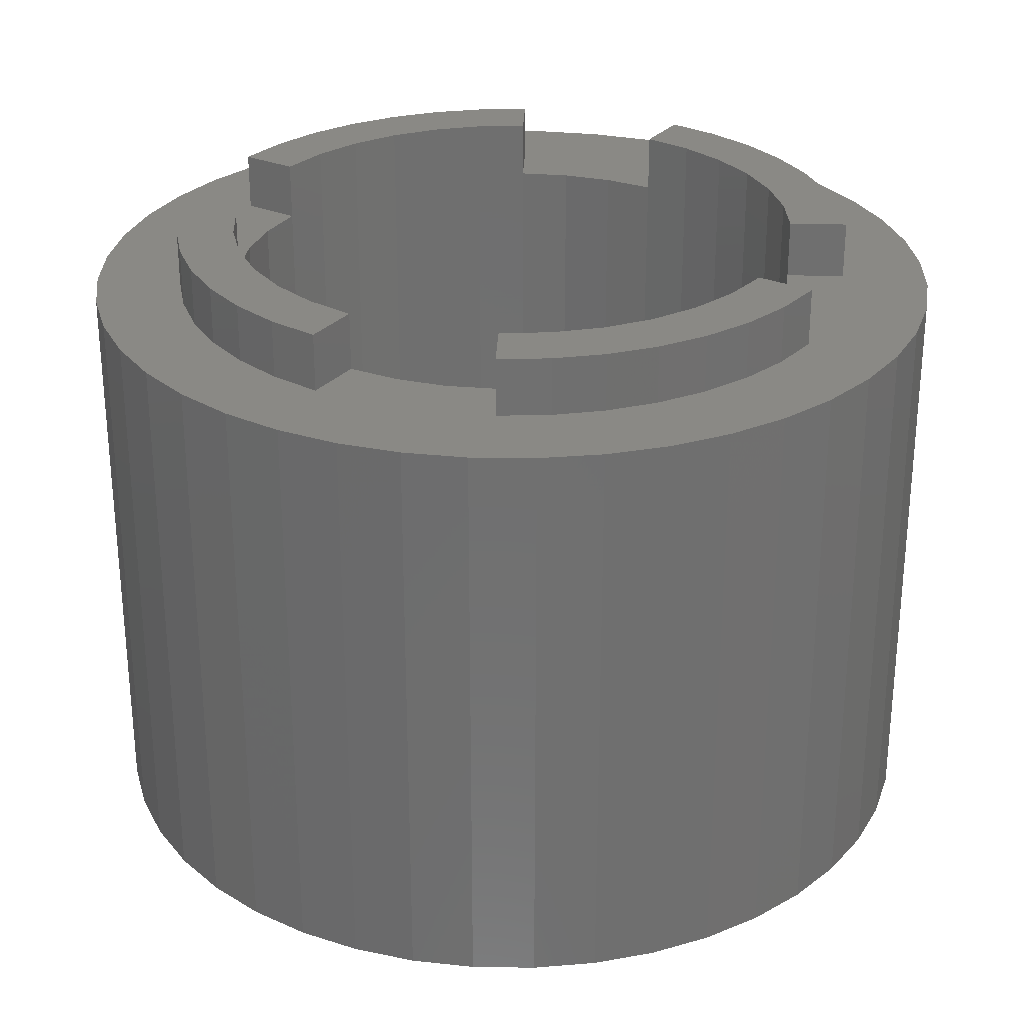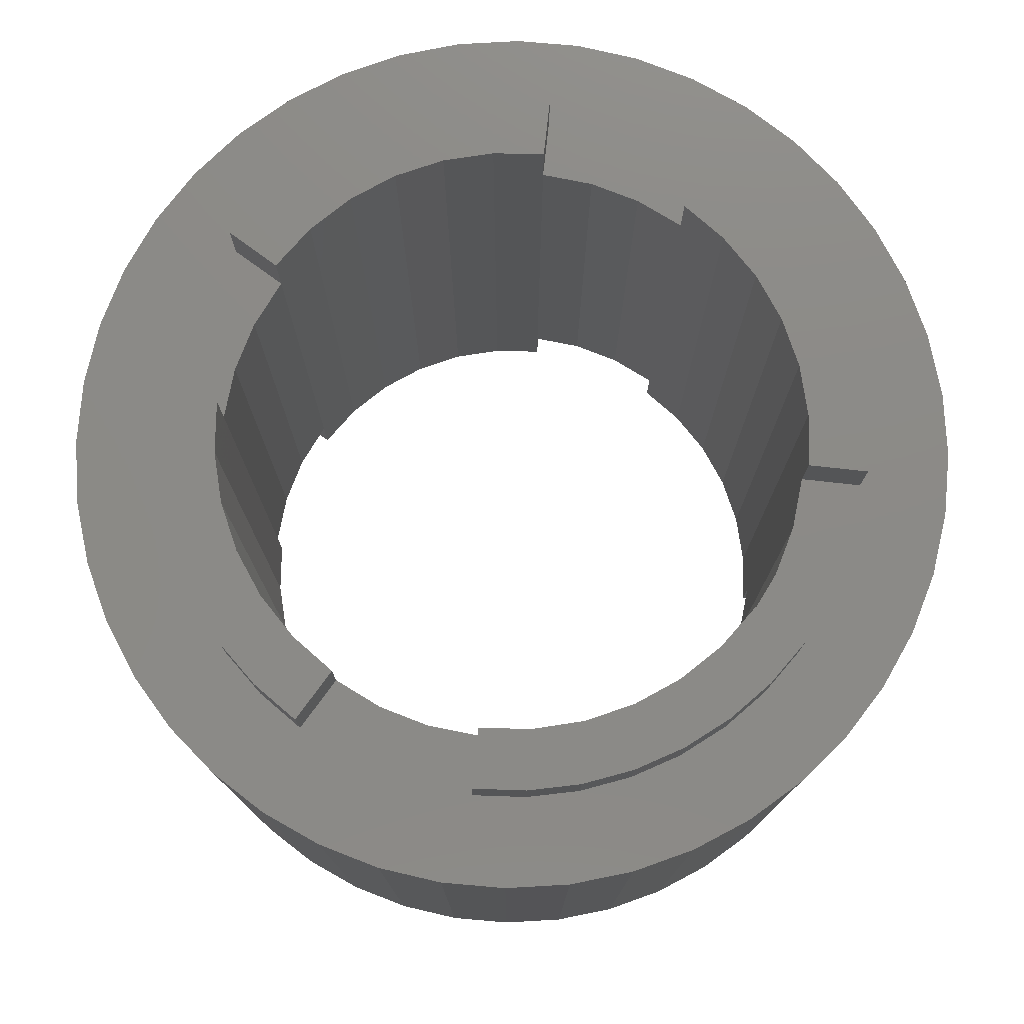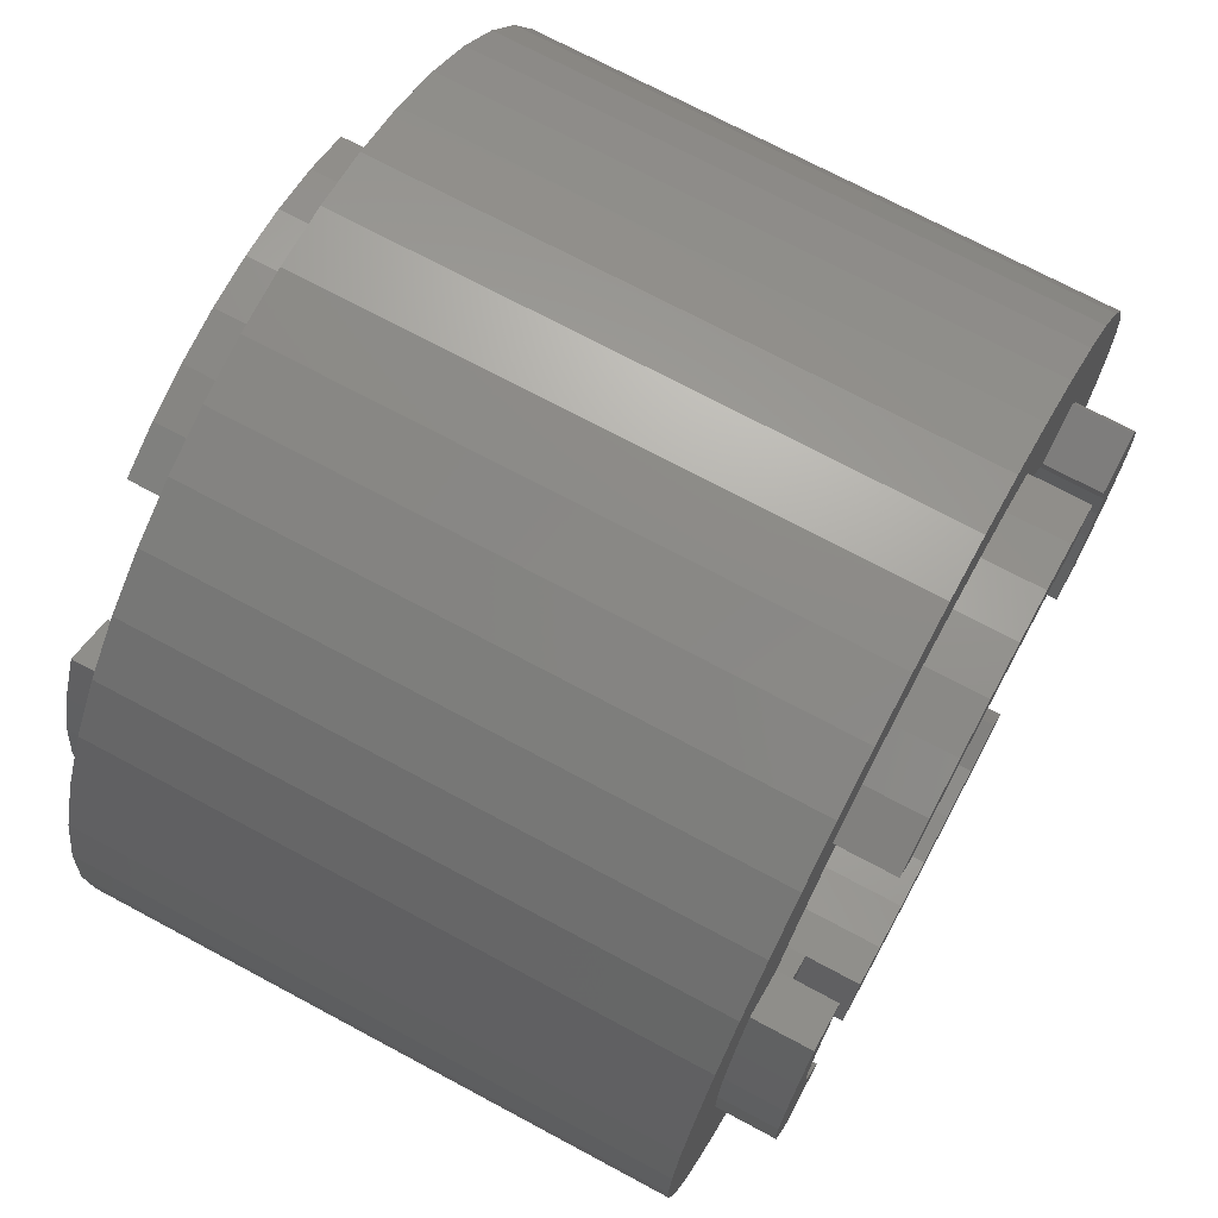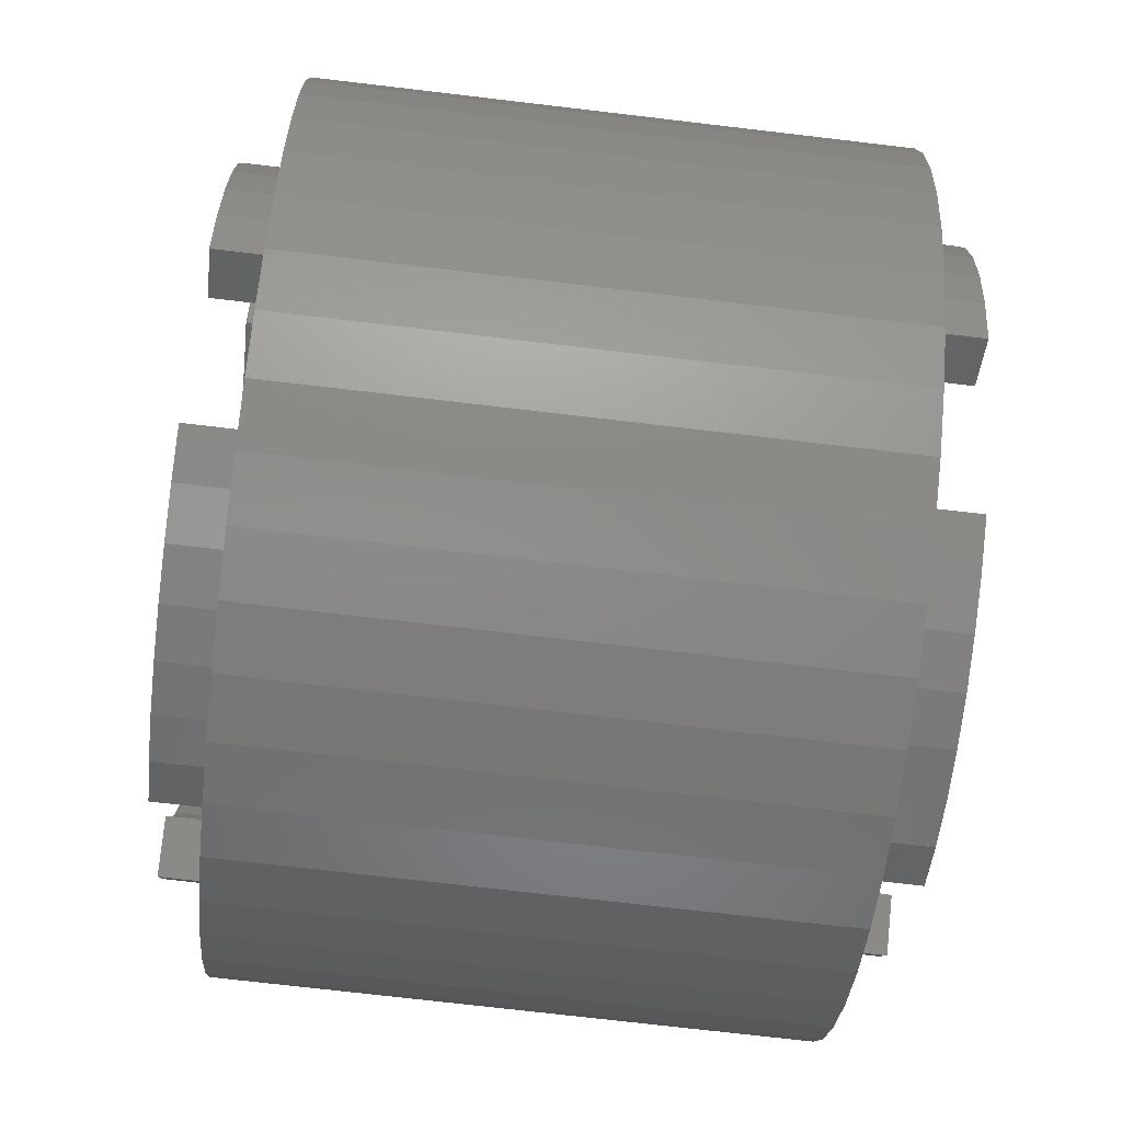
<metadata>
{"format":"stl","ext":"stl","renderer":"f3d","projection":"perspective","resolution":1024,"background":"white","views":[{"elev":28.4,"azim":62.5,"up":"+Y"},{"elev":77.3,"azim":66.3,"up":"+Y"},{"elev":71.8,"azim":-61.8,"up":"+Z"},{"elev":-73.3,"azim":83.3,"up":"+Z"}]}
</metadata>
<code>
# stl→obj: 304 verts, 608 faces
v 0 0 -7.5
v 0 10 -7.5
v 1.067 10 -7.424
v 1.067 0 -7.424
v 2.113 10 -7.196
v 2.113 0 -7.196
v 3.116 10 -6.822
v 3.116 0 -6.822
v 4.055 10 -6.309
v 4.055 0 -6.309
v 4.911 10 -5.668
v 4.911 0 -5.668
v 5.668 10 -4.911
v 5.668 0 -4.911
v 6.309 10 -4.055
v 6.309 0 -4.055
v 6.822 10 -3.116
v 6.822 0 -3.116
v 7.196 10 -2.113
v 7.196 0 -2.113
v 7.424 10 -1.067
v 7.424 0 -1.067
v 7.5 10 -2.296e-15
v 7.5 0 -4.592e-16
v 7.424 10 1.067
v 7.424 0 1.067
v 7.196 10 2.113
v 7.196 0 2.113
v 6.822 10 3.116
v 6.822 0 3.116
v 6.309 10 4.055
v 6.309 0 4.055
v 5.668 10 4.911
v 5.668 0 4.911
v 4.911 10 5.668
v 4.911 0 5.668
v 4.055 10 6.309
v 4.055 0 6.309
v 3.116 10 6.822
v 3.116 0 6.822
v 2.113 10 7.196
v 2.113 0 7.196
v 1.067 10 7.424
v 1.067 0 7.424
v 9.185e-16 10 7.5
v 9.185e-16 0 7.5
v -1.067 10 7.424
v -1.067 0 7.424
v -2.113 10 7.196
v -2.113 0 7.196
v -3.116 10 6.822
v -3.116 0 6.822
v -4.055 10 6.309
v -4.055 0 6.309
v -4.911 10 5.668
v -4.911 0 5.668
v -5.668 10 4.911
v -5.668 0 4.911
v -6.309 10 4.055
v -6.309 0 4.055
v -6.822 10 3.116
v -6.822 0 3.116
v -7.196 10 2.113
v -7.196 0 2.113
v -7.424 10 1.067
v -7.424 0 1.067
v -7.5 10 1.378e-15
v -7.5 0 1.378e-15
v -7.424 10 -1.067
v -7.424 0 -1.067
v -7.196 10 -2.113
v -7.196 0 -2.113
v -6.822 10 -3.116
v -6.822 0 -3.116
v -6.309 10 -4.055
v -6.309 0 -4.055
v -5.668 10 -4.911
v -5.668 0 -4.911
v -4.911 10 -5.668
v -4.911 0 -5.668
v -4.055 10 -6.309
v -4.055 0 -6.309
v -3.116 10 -6.822
v -3.116 0 -6.822
v -2.113 10 -7.196
v -2.113 0 -7.196
v -1.067 10 -7.424
v -1.067 0 -7.424
v 5.983 0 0.4484
v 5.983 0 -0.4484
v -5.85 0 1.335
v -5.585 0 2.192
v -5.983 0 0.4484
v -5.983 0 -0.4484
v 5.85 0 -1.335
v 5.85 0 1.335
v 5.585 0 2.192
v 1.335 0 5.85
v 2.192 0 5.585
v 0.4484 0 5.983
v -0.4484 0 5.983
v 5.585 0 -2.192
v 5.196 0 -3
v 5.196 0 3
v -5.196 0 3
v -5.85 0 -1.335
v -5.196 0 -3
v 1.335 0 -5.85
v 2.192 0 -5.585
v 3 0 -5.196
v 3.214 0 -3.83
v 2.5 0 -4.33
v 3.83 0 -3.214
v 3.214 0 3.83
v 3.83 0 3.214
v 3 0 5.196
v -1.335 0 5.85
v -3 0 5.196
v -3.214 0 3.83
v -2.5 0 4.33
v -3.83 0 3.214
v -5.585 0 -2.192
v -2.192 0 -5.585
v -3 0 -5.196
v 4.33 0 2.5
v 2.5 0 4.33
v -2.192 0 5.585
v -1.335 0 -5.85
v 4.33 0 -2.5
v -4.33 0 2.5
v -3.83 0 -3.214
v -4.33 0 -2.5
v -3.214 0 -3.83
v -0.4484 0 -5.983
v 0.4484 0 -5.983
v -2.5 0 -4.33
v -5.196 -1 -3
v -4.33 -1 -2.5
v -5.196 -1 3
v -4.33 -1 2.5
v -5.585 -1 -2.192
v -5.85 -1 -1.335
v -5.983 -1 -0.4484
v -5.983 -1 0.4484
v -5.85 -1 1.335
v -5.585 -1 2.192
v -4.924 -1 0.8682
v -4.698 -1 1.71
v -5 -1 9.185e-16
v -4.924 -1 -0.8682
v -4.698 -1 -1.71
v 5.196 -1 3
v 4.33 -1 2.5
v 4.33 -1 -2.5
v 5.196 -1 -3
v 5.585 -1 2.192
v 5.85 -1 1.335
v 5.983 -1 0.4484
v 5.983 -1 -0.4484
v 5.85 -1 -1.335
v 5.585 -1 -2.192
v 4.698 -1 -1.71
v 4.924 -1 -0.8682
v 5 -1 -3.062e-16
v 4.924 -1 0.8682
v 4.698 -1 1.71
v 3 -1 -5.196
v 2.5 -1 -4.33
v -2.5 -1 -4.33
v -3 -1 -5.196
v 2.192 -1 -5.585
v 1.335 -1 -5.85
v 0.4484 -1 -5.983
v -0.4484 -1 -5.983
v -1.335 -1 -5.85
v -2.192 -1 -5.585
v 0.8682 -1 -4.924
v 0 -1 -5
v 1.71 -1 -4.698
v -0.8682 -1 -4.924
v -1.71 -1 -4.698
v -3 -1 5.196
v -2.5 -1 4.33
v 3 -1 5.196
v 2.5 -1 4.33
v -2.192 -1 5.585
v -1.335 -1 5.85
v -0.4484 -1 5.983
v 0.4484 -1 5.983
v 1.335 -1 5.85
v 2.192 -1 5.585
v 6.123e-16 -1 5
v 0.8682 -1 4.924
v 1.71 -1 4.698
v -0.8682 -1 4.924
v -1.71 -1 4.698
v 0 11 -5
v -0.8682 11 -4.924
v -1.71 11 -4.698
v -2.5 10 -4.33
v -2.5 11 -4.33
v -4.33 10 -2.5
v -4.698 11 -1.71
v -4.924 11 -0.8682
v -5 11 9.185e-16
v -4.924 11 0.8682
v -4.698 11 1.71
v -4.33 10 2.5
v -4.33 11 2.5
v -2.5 10 4.33
v -1.71 11 4.698
v -0.8682 11 4.924
v 6.123e-16 11 5
v 0.8682 11 4.924
v 1.71 11 4.698
v 2.5 10 4.33
v 2.5 11 4.33
v 4.33 10 2.5
v 4.698 11 1.71
v 4.924 11 0.8682
v 5 11 -3.062e-16
v 4.924 11 -0.8682
v 4.698 11 -1.71
v 4.33 10 -2.5
v 4.33 11 -2.5
v 2.5 10 -4.33
v 1.71 11 -4.698
v 0.8682 11 -4.924
v -3.83 10 -3.214
v -3.214 10 -3.83
v 3.214 10 -3.83
v 3.83 10 -3.214
v 3.83 10 3.214
v 3.214 10 3.83
v -3.214 10 3.83
v -3.83 10 3.214
v 2.5 11 -4.33
v 4.33 11 2.5
v -2.5 11 4.33
v -4.33 11 -2.5
v -3 10 5.196
v -3 11 5.196
v 3 11 5.196
v 3 10 5.196
v 2.192 11 5.585
v 2.192 10 5.585
v 1.335 11 5.85
v 1.335 10 5.85
v 0.4484 11 5.983
v 0.4484 10 5.983
v -0.4484 11 5.983
v -0.4484 10 5.983
v -1.335 11 5.85
v -1.335 10 5.85
v -2.192 11 5.585
v -2.192 10 5.585
v -5.196 10 -3
v -5.196 11 -3
v -5.196 11 3
v -5.196 10 3
v -5.585 11 2.192
v -5.585 10 2.192
v -5.85 11 1.335
v -5.85 10 1.335
v -5.983 11 0.4484
v -5.983 10 0.4484
v -5.983 11 -0.4484
v -5.983 10 -0.4484
v -5.85 11 -1.335
v -5.85 10 -1.335
v -5.585 11 -2.192
v -5.585 10 -2.192
v 3 10 -5.196
v 3 11 -5.196
v -3 11 -5.196
v -3 10 -5.196
v -2.192 11 -5.585
v -2.192 10 -5.585
v -1.335 11 -5.85
v -1.335 10 -5.85
v -0.4484 11 -5.983
v -0.4484 10 -5.983
v 0.4484 11 -5.983
v 0.4484 10 -5.983
v 1.335 11 -5.85
v 1.335 10 -5.85
v 2.192 11 -5.585
v 2.192 10 -5.585
v 5.983 10 -0.4484
v 5.983 10 0.4484
v 5.85 10 1.335
v 5.196 10 -3
v 5.585 10 2.192
v 5.196 10 3
v 5.85 10 -1.335
v 5.585 10 -2.192
v 5.196 11 3
v 5.196 11 -3
v 5.585 11 -2.192
v 5.85 11 -1.335
v 5.983 11 -0.4484
v 5.983 11 0.4484
v 5.85 11 1.335
v 5.585 11 2.192
f 1 2 3
f 4 3 5
f 6 5 7
f 8 7 9
f 10 9 11
f 12 11 13
f 14 13 15
f 16 15 17
f 18 17 19
f 20 19 21
f 22 21 23
f 24 23 25
f 26 25 27
f 28 27 29
f 30 29 31
f 32 31 33
f 34 33 35
f 36 35 37
f 38 37 39
f 40 39 41
f 42 41 43
f 44 43 45
f 46 45 47
f 48 47 49
f 50 49 51
f 52 51 53
f 54 53 55
f 56 55 57
f 58 57 59
f 60 59 61
f 62 61 63
f 64 63 65
f 66 65 67
f 68 67 69
f 70 69 71
f 72 71 73
f 74 73 75
f 76 75 77
f 78 77 79
f 80 79 81
f 82 81 83
f 84 83 85
f 86 85 87
f 88 87 2
f 2 1 88
f 87 88 86
f 85 86 84
f 83 84 82
f 81 82 80
f 79 80 78
f 77 78 76
f 75 76 74
f 73 74 72
f 71 72 70
f 69 70 68
f 67 68 66
f 65 66 64
f 63 64 62
f 61 62 60
f 59 60 58
f 57 58 56
f 55 56 54
f 53 54 52
f 51 52 50
f 49 50 48
f 47 48 46
f 45 46 44
f 43 44 42
f 41 42 40
f 39 40 38
f 37 38 36
f 35 36 34
f 33 34 32
f 31 32 30
f 29 30 28
f 27 28 26
f 25 26 24
f 23 24 22
f 21 22 20
f 19 20 18
f 17 18 16
f 15 16 14
f 13 14 12
f 11 12 10
f 9 10 8
f 7 8 6
f 5 6 4
f 3 4 1
f 24 89 90
f 64 91 92
f 66 93 91
f 68 94 93
f 22 90 95
f 90 22 24
f 26 28 96
f 28 30 97
f 42 98 99
f 44 100 98
f 46 101 100
f 91 64 66
f 93 66 68
f 18 102 103
f 24 26 89
f 97 96 28
f 30 32 104
f 98 42 44
f 100 44 46
f 62 92 105
f 68 70 94
f 70 72 106
f 74 76 107
f 4 6 108
f 6 8 109
f 8 10 110
f 111 112 110
f 12 14 113
f 103 14 16
f 20 95 102
f 96 89 26
f 104 97 30
f 36 114 115
f 114 36 116
f 40 99 116
f 46 48 101
f 48 50 117
f 52 54 118
f 119 120 118
f 56 58 121
f 105 58 60
f 106 94 70
f 72 74 122
f 107 122 74
f 84 123 124
f 109 108 6
f 110 109 8
f 113 111 12
f 113 14 103
f 102 18 20
f 32 34 104
f 115 125 104
f 116 126 114
f 116 36 38
f 117 101 48
f 50 52 127
f 118 127 52
f 121 119 56
f 121 58 105
f 92 62 64
f 76 78 107
f 124 80 82
f 86 128 123
f 10 12 110
f 103 129 113
f 95 20 22
f 115 34 36
f 99 40 42
f 54 56 118
f 105 130 121
f 122 106 72
f 131 132 107
f 78 80 133
f 123 84 86
f 88 134 128
f 1 4 135
f 110 12 111
f 104 34 115
f 127 117 50
f 105 60 62
f 133 131 78
f 133 80 124
f 128 86 88
f 134 88 1
f 103 16 18
f 118 56 119
f 124 136 133
f 135 134 1
f 116 38 40
f 124 82 84
f 107 78 131
f 108 135 4
f 137 107 132
f 132 138 137
f 105 139 140
f 140 130 105
f 107 137 141
f 122 141 142
f 106 142 143
f 94 143 144
f 93 144 145
f 91 145 146
f 92 146 139
f 139 105 92
f 146 92 91
f 145 91 93
f 144 93 94
f 143 94 106
f 142 106 122
f 141 122 107
f 145 147 148
f 144 149 147
f 143 142 150
f 147 145 144
f 149 144 143
f 142 141 151
f 141 137 138
f 150 149 143
f 138 151 141
f 146 148 140
f 151 150 142
f 148 146 145
f 140 139 146
f 152 104 125
f 125 153 152
f 154 129 103
f 103 155 154
f 104 152 156
f 97 156 157
f 96 157 158
f 89 158 159
f 90 159 160
f 95 160 161
f 102 161 155
f 155 103 102
f 161 102 95
f 160 95 90
f 159 90 89
f 158 89 96
f 157 96 97
f 156 97 104
f 161 162 154
f 160 163 162
f 159 164 163
f 158 157 165
f 157 156 166
f 162 161 160
f 163 160 159
f 166 165 157
f 156 152 153
f 159 158 164
f 153 166 156
f 165 164 158
f 154 155 161
f 167 110 112
f 112 168 167
f 169 136 124
f 124 170 169
f 110 167 171
f 109 171 172
f 108 172 173
f 135 173 174
f 134 174 175
f 128 175 176
f 123 176 170
f 170 124 123
f 176 123 128
f 175 128 134
f 174 134 135
f 173 135 108
f 172 108 109
f 171 109 110
f 173 172 177
f 178 174 173
f 172 171 179
f 175 180 181
f 174 178 180
f 179 177 172
f 171 167 168
f 180 175 174
f 168 179 171
f 176 181 169
f 177 178 173
f 181 176 175
f 169 170 176
f 182 118 120
f 120 183 182
f 116 184 185
f 185 126 116
f 118 182 186
f 127 186 187
f 117 187 188
f 101 188 189
f 100 189 190
f 98 190 191
f 99 191 184
f 184 116 99
f 191 99 98
f 190 98 100
f 189 100 101
f 188 101 117
f 187 117 127
f 186 127 118
f 189 192 193
f 191 194 185
f 190 193 194
f 193 190 189
f 188 187 195
f 194 191 190
f 195 192 188
f 187 186 196
f 186 182 183
f 189 188 192
f 183 196 186
f 196 195 187
f 185 184 191
f 180 178 197
f 181 180 198
f 181 199 200
f 200 136 181
f 199 201 200
f 151 132 202
f 151 138 132
f 202 203 151
f 150 151 203
f 149 150 204
f 147 149 205
f 148 147 206
f 148 207 208
f 208 130 148
f 207 209 208
f 196 120 210
f 196 183 120
f 210 211 196
f 195 196 211
f 192 195 212
f 193 192 213
f 194 193 214
f 194 215 216
f 216 126 194
f 215 217 216
f 166 125 218
f 166 153 125
f 218 219 166
f 165 166 219
f 164 165 220
f 163 164 221
f 162 163 222
f 162 223 224
f 224 129 162
f 223 225 224
f 179 112 226
f 179 168 112
f 226 227 179
f 177 179 227
f 178 177 228
f 132 131 229
f 131 133 230
f 133 136 200
f 112 111 231
f 111 113 232
f 113 129 224
f 125 115 233
f 115 114 234
f 114 126 216
f 120 119 235
f 119 121 236
f 121 130 208
f 208 236 121
f 236 235 119
f 235 210 120
f 216 234 114
f 234 233 115
f 233 218 125
f 224 232 113
f 232 231 111
f 231 226 112
f 200 230 133
f 230 229 131
f 229 202 132
f 228 197 178
f 227 228 177
f 226 237 227
f 129 154 162
f 222 223 162
f 221 222 163
f 220 221 164
f 219 220 165
f 218 238 219
f 126 185 194
f 214 215 194
f 213 214 193
f 212 213 192
f 211 212 195
f 210 239 211
f 130 140 148
f 206 207 148
f 205 206 147
f 204 205 149
f 203 204 150
f 202 240 203
f 136 169 181
f 198 199 181
f 197 198 180
f 239 210 241
f 241 242 239
f 243 244 216
f 216 217 243
f 244 243 245
f 246 245 247
f 248 247 249
f 250 249 251
f 252 251 253
f 254 253 255
f 256 255 242
f 242 241 256
f 255 256 254
f 253 254 252
f 251 252 250
f 249 250 248
f 247 248 246
f 245 246 244
f 249 247 214
f 255 211 239
f 253 212 211
f 251 213 212
f 213 251 249
f 211 255 253
f 214 213 249
f 247 245 215
f 245 243 217
f 212 253 251
f 217 215 245
f 215 214 247
f 239 242 255
f 240 202 257
f 257 258 240
f 259 260 208
f 208 209 259
f 260 259 261
f 262 261 263
f 264 263 265
f 266 265 267
f 268 267 269
f 270 269 271
f 272 271 258
f 258 257 272
f 271 272 270
f 269 270 268
f 267 268 266
f 265 266 264
f 263 264 262
f 261 262 260
f 265 263 206
f 205 267 265
f 263 261 207
f 271 203 240
f 269 204 203
f 267 205 204
f 207 206 263
f 203 271 269
f 206 205 265
f 204 269 267
f 261 259 209
f 209 207 261
f 240 258 271
f 237 226 273
f 273 274 237
f 275 276 200
f 200 201 275
f 276 275 277
f 278 277 279
f 280 279 281
f 282 281 283
f 284 283 285
f 286 285 287
f 288 287 274
f 274 273 288
f 287 288 286
f 285 286 284
f 283 284 282
f 281 282 280
f 279 280 278
f 277 278 276
f 285 228 227
f 283 197 228
f 281 279 198
f 279 277 199
f 277 275 201
f 287 227 237
f 228 285 283
f 197 283 281
f 201 199 277
f 227 287 285
f 199 198 279
f 198 197 281
f 237 274 287
f 23 21 289
f 25 290 291
f 290 25 23
f 17 15 292
f 2 87 282
f 29 293 294
f 289 290 23
f 21 19 295
f 19 17 296
f 292 296 17
f 3 284 286
f 284 3 2
f 83 81 276
f 67 65 266
f 234 216 244
f 35 33 233
f 294 33 31
f 27 291 293
f 295 289 21
f 15 13 292
f 7 288 273
f 282 284 2
f 87 85 280
f 85 83 278
f 276 278 83
f 69 268 270
f 268 69 67
f 61 59 260
f 43 41 248
f 41 39 246
f 39 37 244
f 233 234 35
f 233 33 294
f 293 29 27
f 296 295 19
f 11 231 232
f 231 11 273
f 273 11 9
f 5 286 288
f 280 282 87
f 81 79 276
f 73 272 257
f 266 268 67
f 65 63 264
f 63 61 262
f 260 262 61
f 246 248 41
f 244 246 39
f 294 218 233
f 291 27 25
f 232 224 292
f 273 226 231
f 288 7 5
f 278 280 85
f 230 200 276
f 77 229 230
f 257 77 75
f 71 270 272
f 264 266 65
f 59 57 260
f 51 256 241
f 45 43 250
f 37 35 244
f 294 31 29
f 232 13 11
f 286 5 3
f 230 79 77
f 229 77 257
f 272 73 71
f 262 264 63
f 55 235 236
f 235 55 241
f 241 55 53
f 49 254 256
f 47 252 254
f 252 47 45
f 244 35 234
f 273 9 7
f 257 202 229
f 270 71 69
f 236 208 260
f 241 210 235
f 256 51 49
f 250 252 45
f 292 13 232
f 257 75 73
f 236 57 55
f 254 49 47
f 276 79 230
f 241 53 51
f 260 57 236
f 248 250 43
f 238 218 294
f 294 297 238
f 298 292 224
f 224 225 298
f 292 298 299
f 296 299 300
f 295 300 301
f 289 301 302
f 290 302 303
f 291 303 304
f 293 304 297
f 297 294 293
f 304 293 291
f 303 291 290
f 302 290 289
f 301 289 295
f 300 295 296
f 299 296 292
f 303 220 219
f 302 221 220
f 301 300 222
f 300 299 223
f 299 298 225
f 304 219 238
f 220 303 302
f 221 302 301
f 225 223 299
f 219 304 303
f 223 222 300
f 222 221 301
f 238 297 304

</code>
